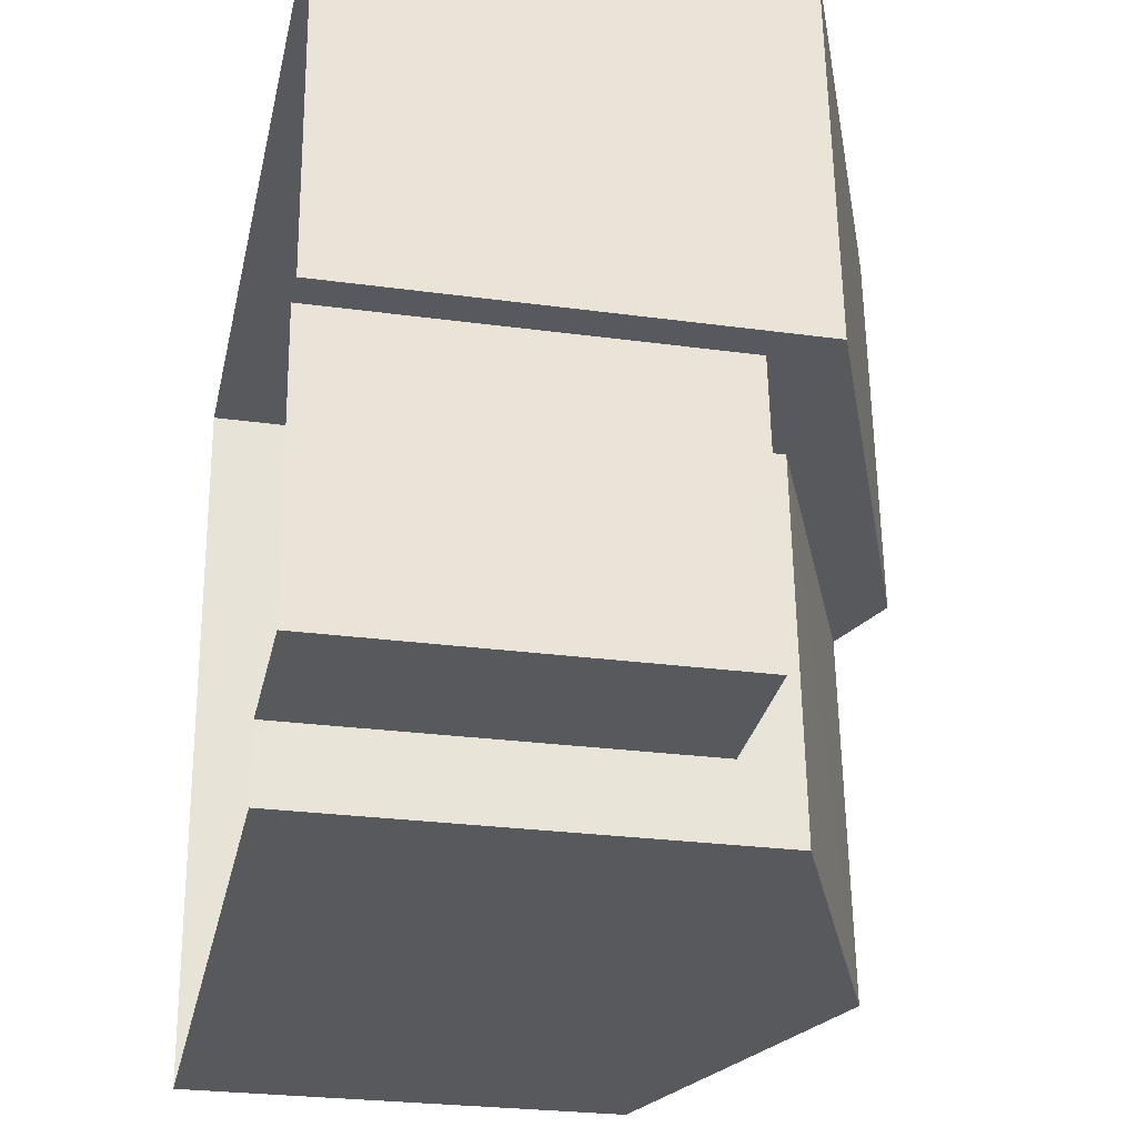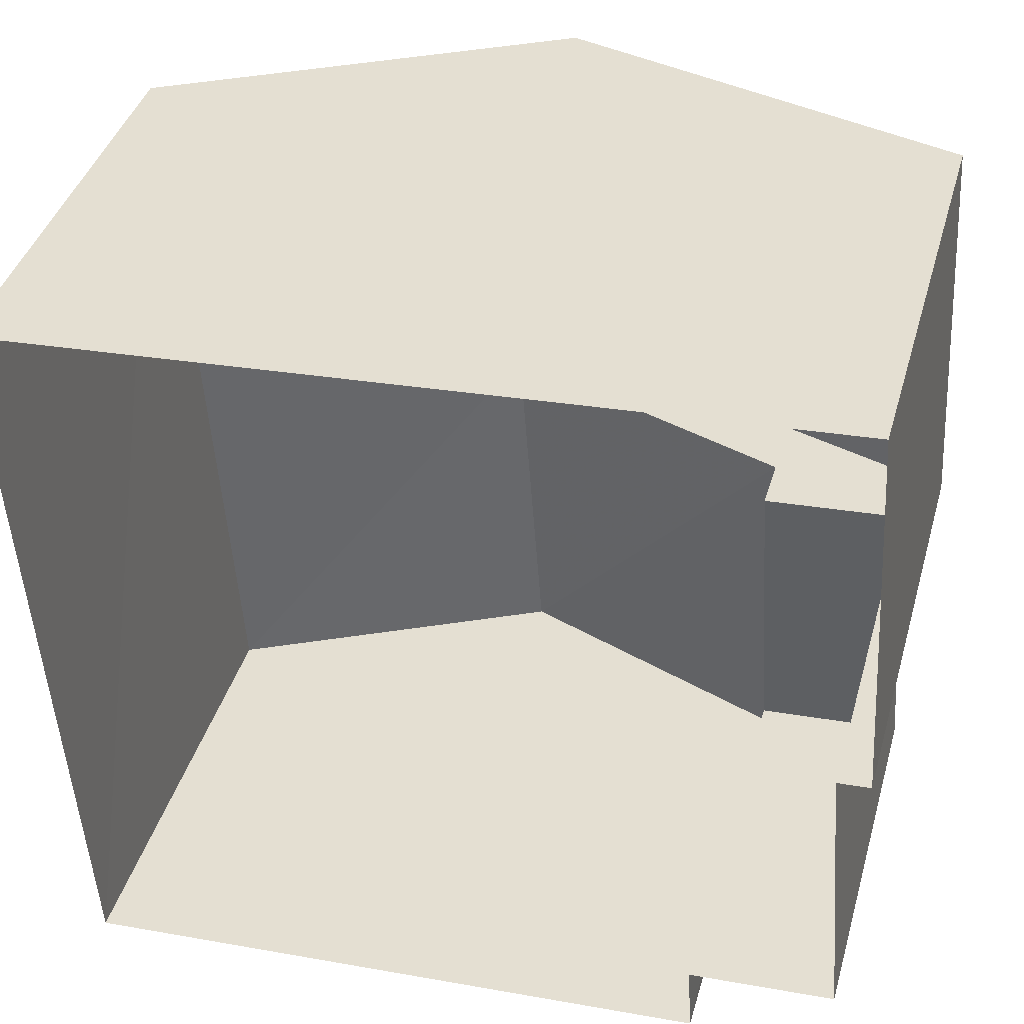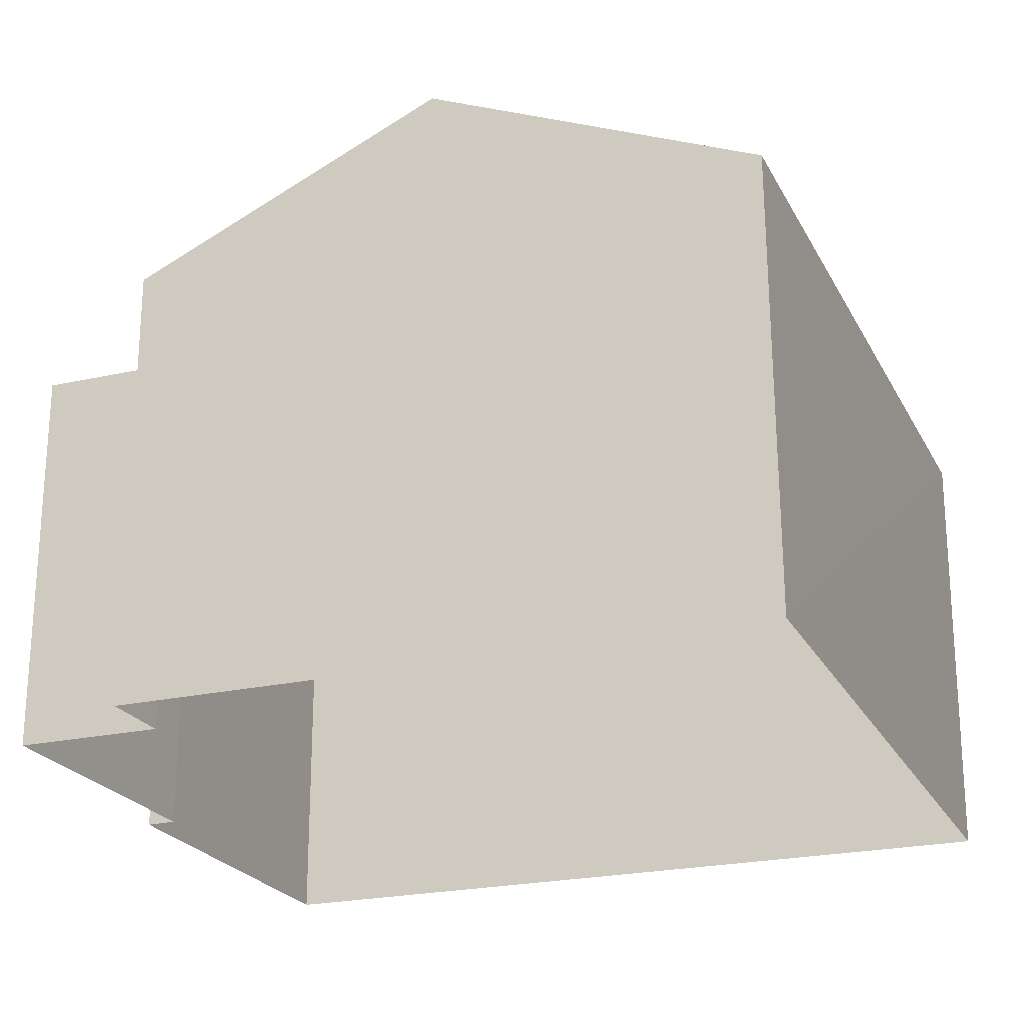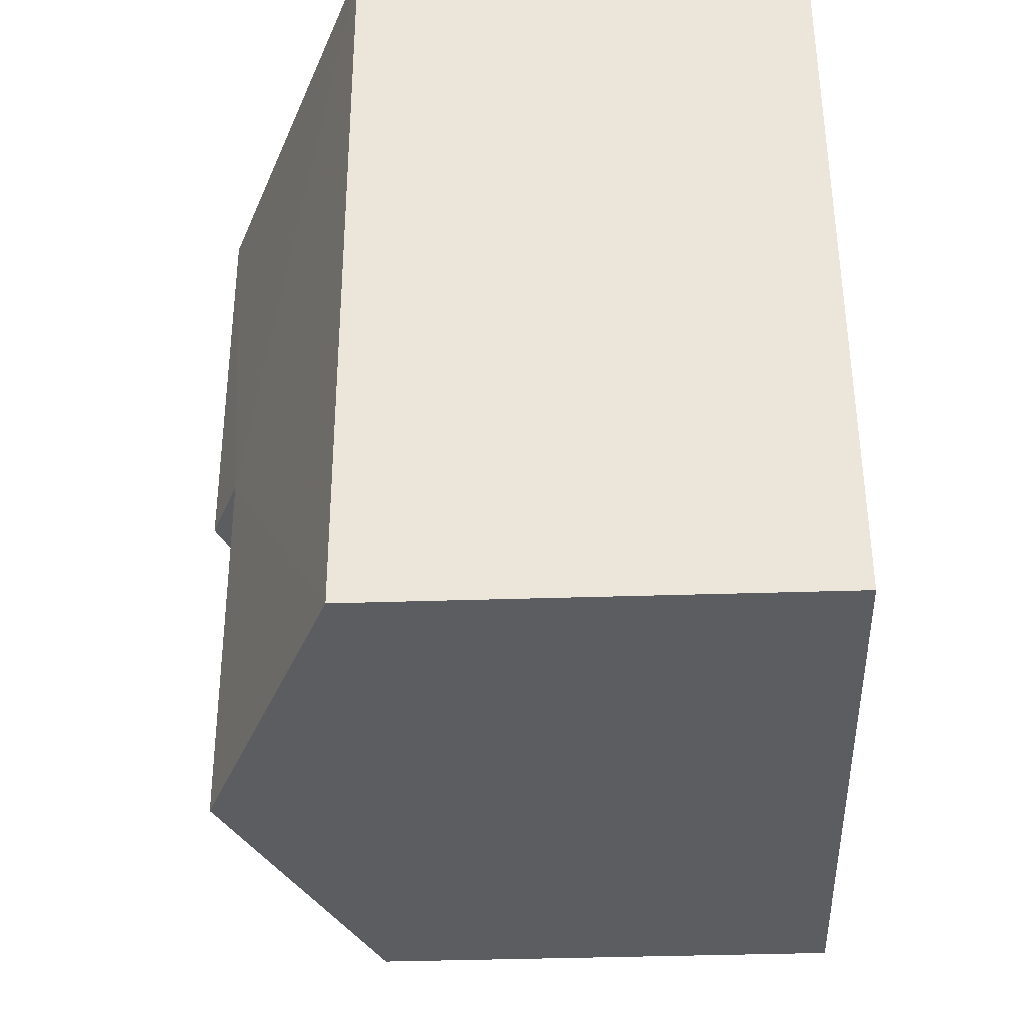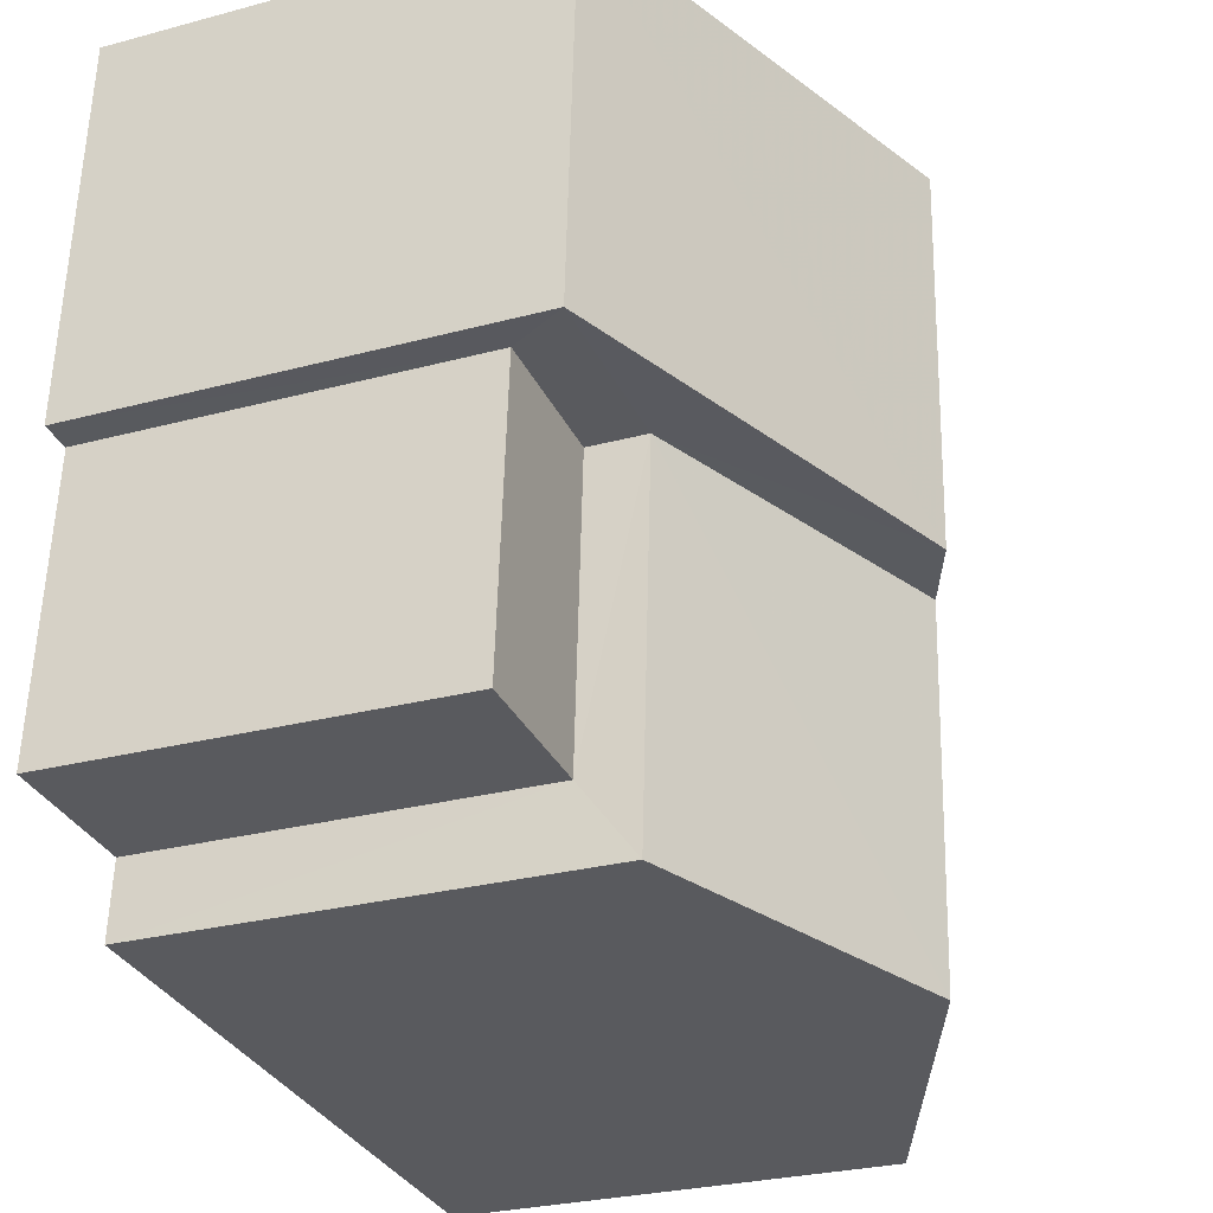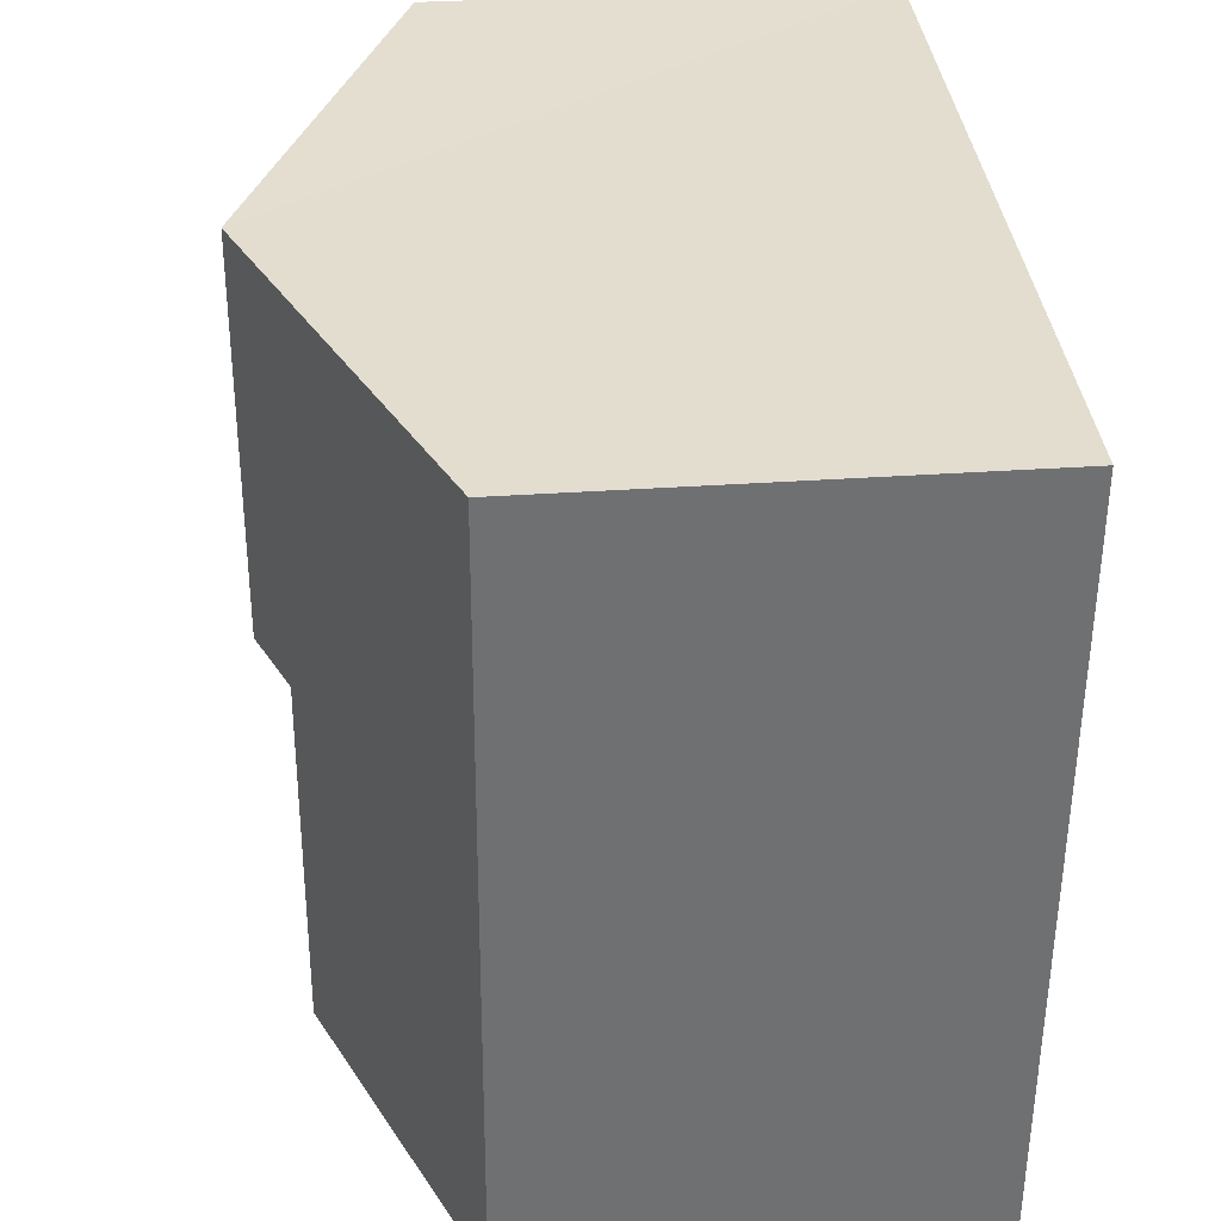
<metadata>
{"format":"obj","ext":"obj","renderer":"f3d","projection":"perspective","resolution":1024,"background":"white","views":[{"elev":-26.4,"azim":-102.2,"up":"+Y"},{"elev":39.8,"azim":-164.5,"up":"+Y"},{"elev":-22.9,"azim":17.7,"up":"+Z"},{"elev":-40.7,"azim":92.1,"up":"+Y"},{"elev":-27.9,"azim":-67.7,"up":"+Y"},{"elev":31.6,"azim":84.4,"up":"+Y"}]}
</metadata>
<code>
v -3.162e+05 4.057e+04 3.831
v -3.162e+05 4.057e+04 3.833
v -3.162e+05 4.057e+04 3.831
v -3.162e+05 4.057e+04 3.828
v -3.162e+05 4.056e+04 3.83
v -3.162e+05 4.056e+04 3.829
v -3.162e+05 4.056e+04 3.825
v -3.162e+05 4.056e+04 3.829
v -3.162e+05 4.057e+04 10.86
v -3.162e+05 4.057e+04 10.51
v -3.162e+05 4.057e+04 8.925
v -3.162e+05 4.056e+04 8.923
v -3.162e+05 4.057e+04 10.86
v -3.162e+05 4.056e+04 10.5
v -3.162e+05 4.056e+04 8.272
v -3.162e+05 4.057e+04 8.273
v -3.162e+05 4.056e+04 8.272
v -3.162e+05 4.057e+04 8.273
v -3.162e+05 4.057e+04 8.93
v -3.162e+05 4.057e+04 8.929
v -3.162e+05 4.057e+04 8.928
v -3.162e+05 4.056e+04 8.926
f 1 2 3
f 2 4 3
f 5 3 6
f 6 4 7
f 6 7 8
f 3 4 6
f 9 10 11
f 11 10 12
f 9 13 10
f 12 10 14
f 15 16 17
f 15 18 16
f 13 19 20
f 13 9 19
f 21 22 14
f 10 21 14
f 11 4 9
f 4 2 9
f 2 19 9
f 1 3 16
f 16 20 1
f 20 21 13
f 13 21 10
f 18 21 16
f 16 21 20
f 19 2 1
f 20 19 1
f 16 5 17
f 16 3 5
f 7 11 12
f 7 4 11
f 6 17 5
f 6 15 17
f 22 8 14
f 8 7 14
f 7 12 14
f 6 8 15
f 8 22 15
f 15 21 18
f 15 22 21

</code>
